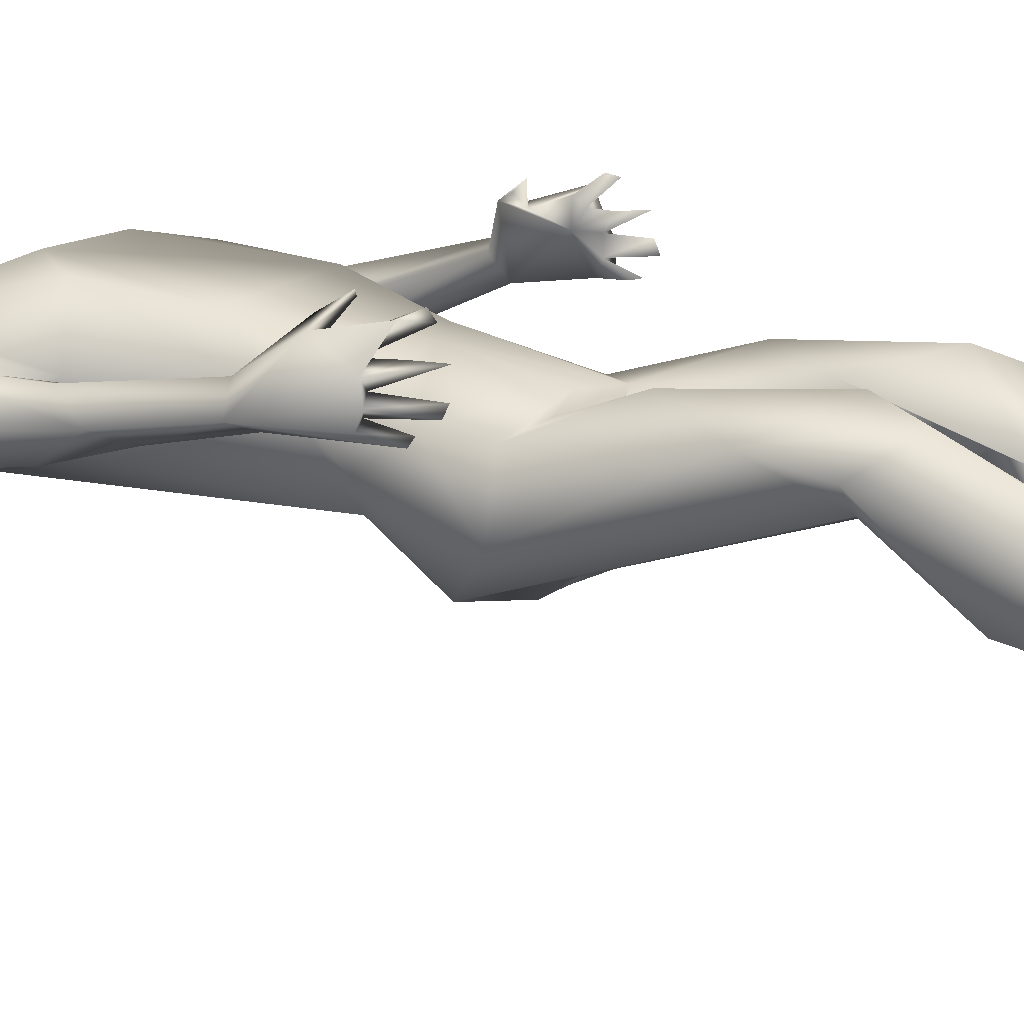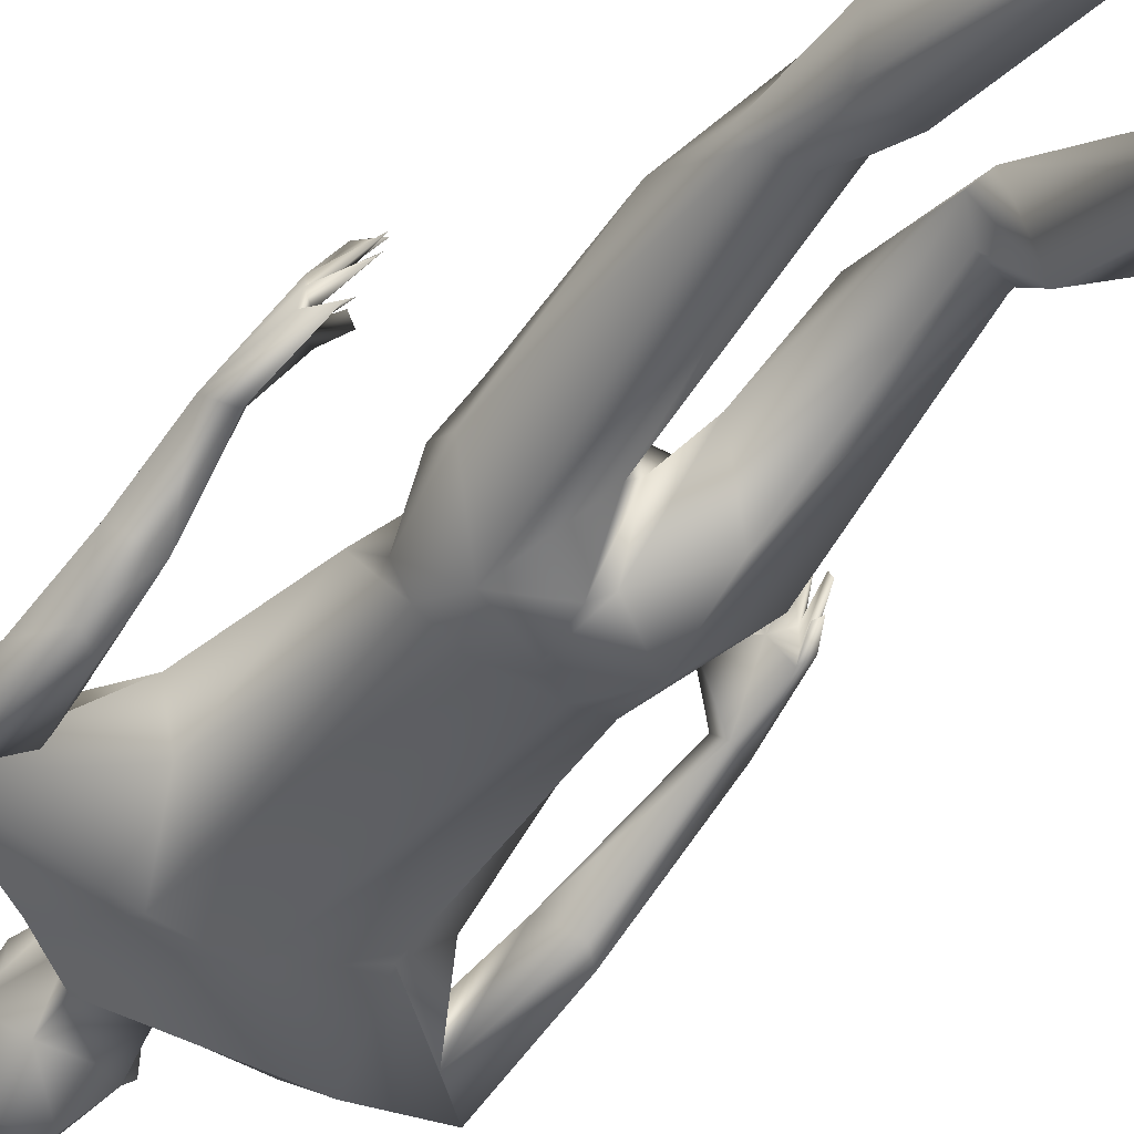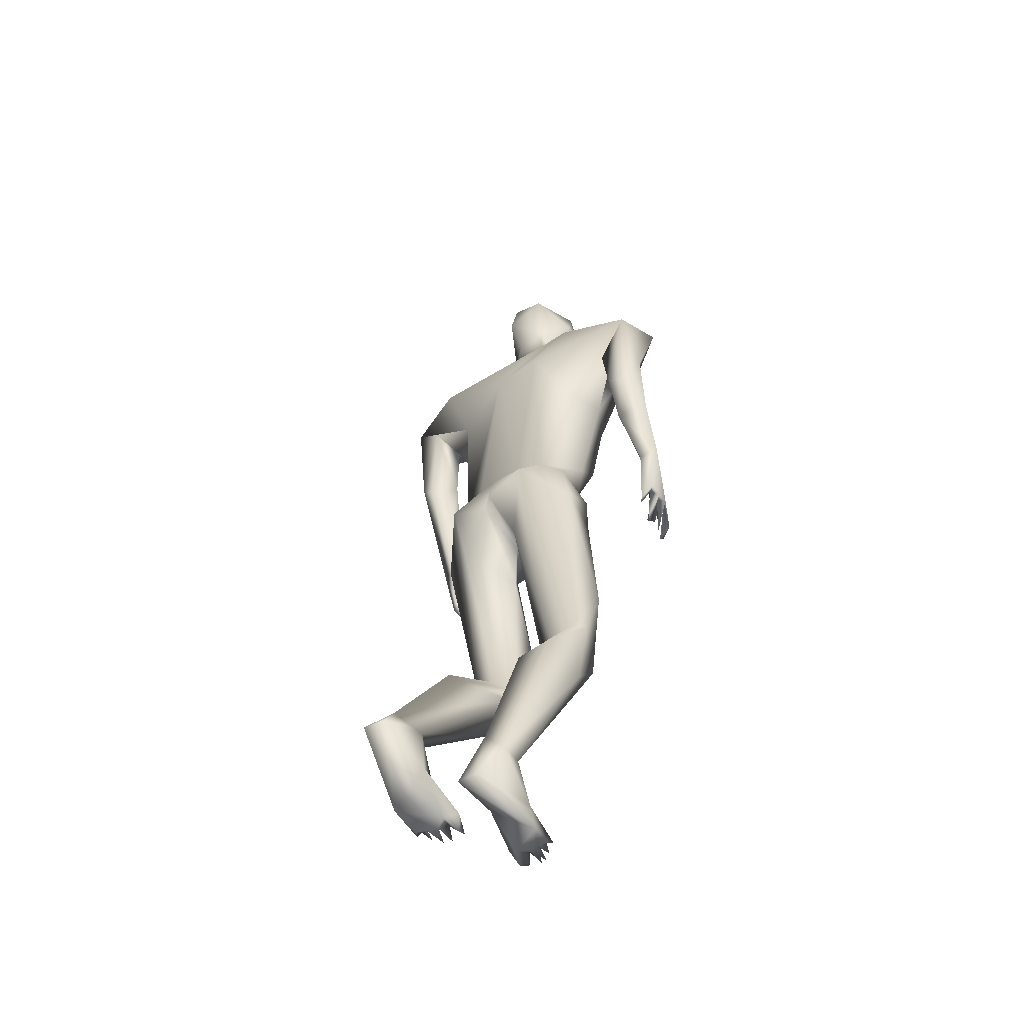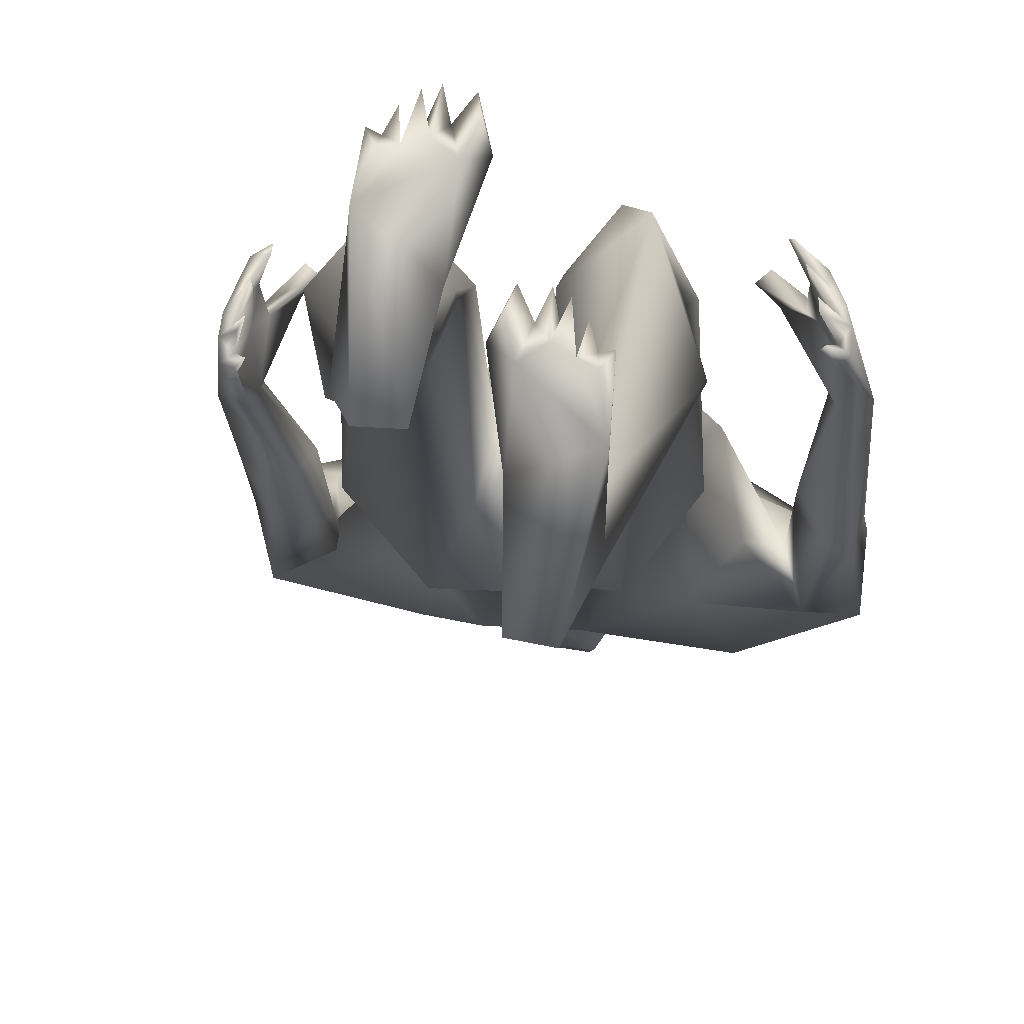
<metadata>
{"format":"obj","ext":"obj","renderer":"f3d","projection":"perspective","resolution":1024,"background":"white","views":[{"elev":17.6,"azim":-60.7,"up":"+Z"},{"elev":-50.7,"azim":-35.1,"up":"+Z"},{"elev":-54.4,"azim":-138.9,"up":"+Y"},{"elev":-11.1,"azim":5.9,"up":"+Z"}]}
</metadata>
<code>
o 1-base_1-base.008
v 0.2508 1.228 -1.514
v 0.2686 1.23 -1.513
v 0.2853 1.23 -1.51
v 0.2711 1.201 -1.507
v 0.2782 1.181 -1.505
v 0.2667 1.179 -1.512
v 0.2838 1.178 -1.504
v 0.2737 1.195 -1.509
v 0.2554 1.211 -1.537
v 0.2723 1.166 -1.52
v 0.2579 1.182 -1.581
v 0.2938 1.162 -1.573
v 0.2763 1.207 -1.577
v 0.2566 1.276 -1.507
v 0.2833 1.153 -1.514
v 0.2494 1.165 -1.537
v 0.2483 1.158 -1.581
v 0.27 1.151 -1.559
v 0.2651 1.103 -1.561
v 0.2514 1.158 -1.622
v 0.2535 1.316 -1.599
v 0.234 1.304 -1.561
v 0.2512 1.202 -1.624
v 0.2956 1.242 -1.649
v 0.2437 1.276 -1.637
v 0.2456 1.231 -1.514
v 0.269 1.242 -1.517
v 0.2603 1.218 -1.522
v 0.2585 1.237 -1.535
v 0.1363 1.056 -1.537
v 0.0679 1.058 -1.562
v 0.3027 1.036 -1.531
v 0.1064 0.9991 -1.556
v 0.139 0.9656 -1.595
v 0.1326 1.023 -1.555
v 0.1846 1.098 -1.645
v 0.2074 1.133 -1.609
v 0.3047 1.036 -1.669
v 0.08259 1.051 -1.624
v 0.2341 1.037 -1.664
v 0.08335 0.9634 -1.586
v 0.1372 1.025 -1.615
v 0.1279 0.9268 -1.612
v 0.1052 0.911 -1.608
v 0.1054 0.8946 -1.553
v 0.2163 0.9623 -1.519
v 0.2501 1.005 -1.515
v 0.2308 0.8556 -1.529
v 0.1289 0.6928 -1.499
v 0.1184 0.6873 -1.512
v 0.1273 0.6664 -1.488
v 0.1436 0.656 -1.483
v 0.1435 0.6487 -1.492
v 0.1334 0.6329 -1.512
v 0.1303 0.6619 -1.513
v 0.1056 0.6768 -1.538
v 0.1157 0.6827 -1.547
v 0.1154 0.6799 -1.53
v 0.1247 0.6353 -1.544
v 0.1302 0.633 -1.535
v 0.1205 0.6562 -1.563
v 0.1053 0.6828 -1.554
v 0.1161 0.6897 -1.558
v 0.127 0.6543 -1.557
v 0.1554 0.7116 -1.482
v 0.1647 0.7163 -1.489
v 0.1306 0.7244 -1.512
v 0.114 0.7525 -1.565
v 0.1078 0.6809 -1.521
v 0.1271 0.7283 -1.503
v 0.09055 0.765 -1.555
v 0.135 0.9057 -1.562
v 0.08868 0.8623 -1.574
v 0.1284 0.8493 -1.592
v 0.1095 0.7697 -1.532
v 0.1493 0.7362 -1.498
v 0.1246 0.6927 -1.527
v 0.1195 0.758 -1.553
v 0.1786 0.9408 -1.573
v 0.199 0.954 -1.628
v 0.2731 0.7625 -1.662
v 0.2125 0.7952 -1.579
v 0.3012 0.7412 -1.552
v 0.2191 0.7558 -1.622
v 0.2316 0.7565 -1.569
v 0.236 0.7563 -1.651
v 0.3573 0.7658 -1.556
v 0.2379 0.6936 -1.698
v 0.2891 0.662 -1.706
v 0.2076 0.7024 -1.58
v 0.1901 0.6452 -1.643
v 0.2948 0.6398 -1.568
v 0.2624 0.6371 -1.577
v 0.2879 0.6165 -1.609
v 0.298 0.6154 -1.635
v 0.2076 0.645 -1.581
v 0.2763 0.606 -1.666
v 0.2654 0.4135 -1.604
v 0.2402 0.5584 -1.543
v 0.2313 0.4205 -1.598
v 0.2891 0.4992 -1.553
v 0.2905 0.3958 -1.588
v 0.2098 0.4924 -1.562
v 0.2597 0.4274 -1.53
v 0.2221 0.4271 -1.578
v 0.2429 0.3788 -1.541
v 0.2252 0.3325 -1.656
v 0.2727 0.3284 -1.661
v 0.218 0.2981 -1.604
v 0.2842 0.1969 -1.641
v 0.2643 0.117 -1.673
v 0.2595 0.1139 -1.702
v 0.3383 0.0697 -1.565
v 0.3412 0.05851 -1.581
v 0.3217 0.06374 -1.562
v 0.3159 0.0615 -1.589
v 0.2349 1.22 -1.529
v 0.221 1.236 -1.584
v 0.225 1.225 -1.573
v 0.2172 1.219 -1.587
v 0.2264 1.207 -1.575
v 0.2279 1.22 -1.582
v 0.3452 0.07422 -1.596
v 0.33 0.06213 -1.601
v 0.308 0.0738 -1.588
v 0.3249 0.07154 -1.58
v 0.3117 0.06082 -1.565
v 0.3007 0.05965 -1.573
v 0.2948 0.0707 -1.597
v 0.2923 0.06088 -1.588
v 0.3019 0.05782 -1.593
v 0.2902 0.1168 -1.661
v 0.2733 0.07186 -1.64
v 0.3181 0.09524 -1.622
v 0.2786 0.04865 -1.625
v 0.3056 0.06263 -1.734
v 0.3208 0.0799 -1.659
v 0.2777 0.0589 -1.732
v 0.2835 0.1437 -1.712
v 0.2928 0.3656 -1.59
v 0.2845 0.05888 -1.584
v 0.2902 0.0538 -1.596
v 0.3038 1.227 -1.513
v 0.3122 1.233 -1.516
v 0.2933 1.201 -1.507
v 0.2954 1.268 -1.505
v 0.28 1.201 -1.494
v 0.2846 1.194 -1.503
v 0.3 1.179 -1.515
v 0.3014 1.202 -1.517
v 0.2815 1.217 -1.53
v 0.3049 1.202 -1.58
v 0.3206 1.257 -1.522
v 0.3125 1.166 -1.533
v 0.3276 1.14 -1.59
v 0.3063 1.156 -1.57
v 0.3074 1.151 -1.622
v 0.2917 1.195 -1.628
v 0.3319 1.21 -1.577
v 0.3217 1.301 -1.595
v 0.2954 1.309 -1.544
v 0.2881 1.288 -1.643
v 0.2951 1.231 -1.514
v 0.2916 1.242 -1.523
v 0.2989 1.222 -1.533
v 0.3101 1.238 -1.534
v 0.504 1.091 -1.591
v 0.4212 1.055 -1.568
v 0.4724 1.11 -1.583
v 0.352 1.006 -1.523
v 0.4566 0.9533 -1.6
v 0.4657 1.047 -1.591
v 0.4076 1.091 -1.678
v 0.3965 1.145 -1.624
v 0.4978 1.09 -1.652
v 0.4572 1.054 -1.655
v 0.4203 0.9818 -1.618
v 0.4967 0.9439 -1.637
v 0.5045 0.9752 -1.603
v 0.4467 1.048 -1.608
v 0.4886 0.943 -1.575
v 0.4073 0.9739 -1.539
v 0.4878 0.7363 -1.506
v 0.4894 0.7327 -1.49
v 0.4646 0.7104 -1.475
v 0.477 0.7416 -1.496
v 0.4687 0.7008 -1.477
v 0.4931 0.7265 -1.523
v 0.4765 0.6817 -1.498
v 0.4783 0.7104 -1.503
v 0.4948 0.728 -1.54
v 0.4838 0.6841 -1.52
v 0.4846 0.6797 -1.531
v 0.5028 0.7217 -1.548
v 0.4947 0.7326 -1.555
v 0.4878 0.6941 -1.548
v 0.4831 0.7018 -1.55
v 0.4407 0.7659 -1.489
v 0.4517 0.7611 -1.481
v 0.4823 0.7449 -1.521
v 0.4555 0.785 -1.5
v 0.5002 0.7291 -1.513
v 0.4723 0.772 -1.507
v 0.5033 0.7229 -1.53
v 0.4922 0.788 -1.51
v 0.4807 0.9297 -1.632
v 0.4996 0.8148 -1.538
v 0.4617 0.893 -1.6
v 0.4879 0.811 -1.546
v 0.5152 0.8077 -1.558
v 0.4914 0.7955 -1.566
v 0.3819 0.9914 -1.658
v 0.3957 0.764 -1.596
v 0.3812 0.7595 -1.652
v 0.3436 0.7572 -1.666
v 0.3877 0.8648 -1.538
v 0.3019 0.7235 -1.69
v 0.36 0.6865 -1.704
v 0.3028 0.649 -1.699
v 0.3554 0.5994 -1.68
v 0.4107 0.6686 -1.609
v 0.3957 0.6718 -1.588
v 0.4138 0.6396 -1.651
v 0.3465 0.6294 -1.576
v 0.3152 0.564 -1.618
v 0.3704 0.4061 -1.599
v 0.3849 0.5514 -1.546
v 0.4039 0.4152 -1.598
v 0.3423 0.4869 -1.551
v 0.4205 0.4887 -1.568
v 0.349 0.3862 -1.583
v 0.3818 0.4154 -1.53
v 0.4143 0.4212 -1.579
v 0.4022 0.3686 -1.547
v 0.3807 0.3605 -1.679
v 0.4337 0.3355 -1.651
v 0.3494 0.3593 -1.591
v 0.3691 0.1853 -1.786
v 0.3592 0.1747 -1.745
v 0.391 0.1628 -1.783
v 0.3921 0.1715 -1.739
v 0.3581 0.06264 -1.663
v 0.3662 0.06715 -1.682
v 0.3532 0.05199 -1.679
v 0.3757 0.05993 -1.665
v 0.374 0.06019 -1.693
v 0.3228 1.214 -1.524
v 0.3307 1.23 -1.597
v 0.3317 1.228 -1.577
v 0.3334 1.241 -1.585
v 0.3385 1.223 -1.593
v 0.3284 1.223 -1.586
v 0.3572 0.05921 -1.703
v 0.3798 0.07341 -1.693
v 0.3848 0.05919 -1.671
v 0.3931 0.0606 -1.682
v 0.3903 0.07433 -1.705
v 0.3969 0.06409 -1.698
v 0.3868 0.05964 -1.701
v 0.3622 0.1104 -1.72
v 0.3984 0.1013 -1.749
v 0.4016 0.07072 -1.742
v 0.3425 0.06623 -1.691
v 0.3445 0.1211 -1.826
v 0.3474 0.1018 -1.75
v 0.3721 0.1242 -1.831
v 0.376 0.1461 -1.739
v 0.4056 0.06352 -1.697
v 0.3978 0.05836 -1.708
f 1 26 117
f 14 26 3
f 148 147 4
f 4 1 6
f 9 13 151
f 17 20 37
f 17 23 20
f 25 22 21
f 18 19 156
f 17 37 19
f 28 26 1
f 37 31 19
f 19 30 47
f 34 42 35
f 31 41 33
f 36 40 39
f 39 79 42
f 39 80 79
f 43 42 34
f 41 39 44
f 31 33 30
f 79 35 42
f 78 77 63 68
f 47 46 48
f 30 46 47
f 54 58 55
f 59 56 57
f 60 58 56
f 64 62 61
f 57 62 64
f 63 57 64
f 61 63 64
f 54 69 58
f 77 58 57
f 77 67 49
f 62 56 71
f 71 69 70
f 74 34 72
f 73 71 45
f 72 75 78
f 78 74 72
f 73 74 71
f 58 69 56
f 70 67 66
f 76 66 67
f 76 65 66
f 70 65 76
f 67 77 78
f 10 9 6
f 13 9 11
f 8 6 9
f 49 70 51
f 51 70 69
f 76 78 75
f 82 48 46 79
f 68 61 71
f 70 75 71
f 61 62 71
f 33 45 72
f 80 86 82
f 81 86 40
f 37 36 39
f 181 207 210 179
f 46 30 79
f 85 90 83
f 82 84 85
f 86 84 82
f 48 85 83
f 217 219 89
f 219 95 89
f 86 88 84
f 90 96 92
f 96 93 92
f 81 88 86
f 81 217 88
f 40 86 80
f 93 96 99
f 99 101 93
f 101 102 94
f 105 103 100
f 106 103 105
f 140 101 104
f 102 108 98
f 105 109 106
f 98 108 107
f 110 106 111
f 109 111 106
f 139 140 110
f 108 139 107
f 109 107 112
f 112 111 109
f 132 110 111
f 139 112 107
f 16 6 117
f 4 147 2
f 14 117 26
f 121 118 17
f 23 24 158
f 8 9 151
f 118 119 117
f 122 121 119
f 118 121 120
f 122 119 120
f 162 24 25
f 128 130 131
f 126 125 115
f 112 139 138
f 136 138 139
f 133 138 135
f 137 123 124
f 132 133 129
f 136 135 138
f 114 126 124
f 124 126 116
f 111 133 132
f 116 125 127
f 126 115 116
f 128 129 130
f 127 125 131
f 106 110 140
f 106 140 104
f 103 96 91
f 127 131 116
f 129 134 132
f 114 123 113
f 126 114 113
f 116 135 124
f 137 135 136
f 139 108 140
f 140 108 102
f 102 101 140
f 97 95 94
f 99 103 104
f 102 97 94
f 100 88 98
f 3 163 144
f 145 3 147
f 149 247 145
f 150 8 151
f 10 7 149
f 152 149 150
f 152 11 12
f 24 162 160
f 247 159 249
f 144 143 247
f 157 159 154
f 248 24 160
f 248 157 158
f 154 156 157
f 154 15 156
f 18 156 15
f 165 143 144
f 143 165 163
f 164 166 144
f 144 166 165
f 167 169 172
f 172 180 171
f 19 170 169
f 169 170 168
f 19 155 156
f 157 173 20
f 173 157 174
f 38 20 173
f 169 167 174
f 179 175 167
f 176 180 177
f 179 172 181
f 183 185 186
f 200 188 190
f 192 193 204
f 210 204 194
f 202 210 184
f 202 184 183
f 200 183 186
f 206 171 176
f 207 181 171 209
f 211 209 208
f 171 208 209
f 211 208 206
f 178 210 206
f 194 204 191
f 198 203 199
f 205 199 203
f 200 201 211
f 201 205 207
f 210 205 184
f 210 194 195
f 169 168 172
f 144 153 146
f 175 178 176
f 195 211 210
f 184 203 186
f 207 209 201
f 200 211 195
f 206 176 178
f 239 265 260 267
f 40 38 81
f 212 214 38
f 81 38 215
f 47 48 216
f 213 216 87
f 217 89 88
f 88 91 84
f 217 218 219
f 214 213 221
f 222 227 221
f 223 214 221
f 224 83 92
f 214 218 215
f 87 224 222
f 173 175 212
f 225 224 95
f 219 220 225
f 227 222 224
f 224 229 227
f 225 231 229
f 232 234 230
f 232 229 237
f 226 228 235
f 228 233 236
f 235 228 236
f 241 234 239
f 236 240 235
f 240 241 261
f 235 240 238
f 3 143 163
f 154 7 15
f 247 249 153
f 143 3 247
f 247 149 154
f 5 149 148
f 153 249 250
f 153 161 146
f 248 158 24
f 160 153 250
f 251 248 250
f 231 225 220 226
f 238 264 239
f 266 238 240
f 238 266 264
f 262 266 261
f 267 257 261
f 253 263 265
f 257 267 260
f 246 243 253
f 265 263 260
f 255 254 246
f 246 254 245
f 246 245 243
f 259 257 254
f 269 258 259
f 258 257 256
f 259 254 255
f 237 239 234
f 232 237 234
f 223 221 230
f 219 225 95
f 243 260 242
f 254 257 260
f 253 262 246
f 268 262 261
f 237 229 231
f 232 230 227
f 226 220 228
f 26 2 3
f 146 14 3
f 5 148 4
f 10 6 7
f 5 6 8
f 11 10 12
f 121 117 119
f 121 17 16
f 18 17 19
f 162 25 21
f 25 118 22
f 118 25 23
f 161 21 22
f 23 25 24
f 15 16 18
f 20 23 158
f 26 27 2
f 28 2 27
f 26 29 27
f 26 28 29
f 117 121 16
f 35 33 34
f 37 20 36
f 32 19 47
f 38 36 20
f 31 37 39
f 36 38 40
f 41 31 39
f 44 39 43
f 50 49 53
f 51 53 52
f 50 69 55
f 54 55 69
f 58 77 55
f 59 60 56
f 59 57 60
f 65 70 66
f 53 51 50
f 52 49 51
f 49 52 53
f 77 50 55
f 57 58 60
f 63 77 57
f 50 77 49
f 34 33 72
f 73 41 44
f 74 43 34
f 73 44 74
f 43 74 44
f 74 68 71
f 68 74 78
f 45 71 75
f 56 62 57
f 76 67 78
f 70 76 75
f 17 18 16
f 9 10 11
f 31 30 19
f 35 30 33
f 43 39 42
f 50 51 69
f 69 71 56
f 63 61 68
f 72 45 75
f 49 67 70
f 39 40 80
f 79 80 82
f 79 30 35
f 48 83 87
f 48 82 85
f 83 90 92
f 85 84 90
f 90 91 96
f 81 215 217
f 97 88 89
f 88 100 91
f 99 104 101
f 106 104 103
f 100 98 107
f 107 109 105
f 105 100 107
f 111 112 133
f 6 16 15
f 1 4 2
f 17 118 23
f 28 27 29
f 1 2 28
f 117 6 1
f 15 7 6
f 4 6 5
f 22 117 14
f 161 22 14
f 117 22 118
f 119 118 120
f 120 121 122
f 128 131 129
f 133 112 138
f 134 137 132
f 132 137 139
f 124 135 137
f 134 113 123
f 123 114 124
f 134 125 126
f 123 137 134
f 125 116 115
f 129 131 125
f 130 142 131
f 91 100 103
f 93 101 94
f 134 126 113
f 130 133 141
f 129 125 134
f 131 142 135
f 116 131 135
f 133 130 129
f 135 141 133
f 142 141 135
f 136 139 137
f 139 110 132
f 89 95 97
f 130 141 142
f 98 88 97
f 102 98 97
f 103 99 96
f 145 147 148
f 149 7 154
f 150 5 8
f 10 149 12
f 11 152 13
f 157 156 155
f 250 248 160
f 160 162 21
f 161 160 21
f 248 159 157
f 160 161 153
f 146 161 14
f 3 144 146
f 158 157 20
f 163 164 144
f 165 164 163
f 166 164 165
f 153 144 247
f 247 154 159
f 169 174 19
f 171 180 176
f 174 157 155
f 19 32 170
f 167 175 174
f 175 176 212
f 176 177 212
f 179 178 175
f 172 168 180
f 179 167 172
f 182 170 216
f 182 168 170
f 32 47 170
f 187 183 184
f 185 187 184
f 184 186 185
f 183 187 185
f 183 190 202
f 189 202 190
f 188 189 190
f 204 193 191
f 191 193 192
f 188 192 204
f 196 195 194
f 191 197 196
f 191 195 197
f 195 196 197
f 202 189 188
f 196 194 191
f 200 190 183
f 188 200 191
f 191 200 195
f 191 192 188
f 206 208 171
f 210 178 179
f 206 210 211
f 202 188 204
f 210 207 205
f 198 201 203
f 199 201 198
f 199 205 201
f 152 12 149
f 155 19 174
f 184 205 203
f 211 201 209
f 210 202 204
f 181 172 171
f 200 203 201
f 186 203 200
f 212 38 173
f 177 180 182
f 212 177 213
f 213 177 182
f 214 212 213
f 215 38 214
f 173 174 175
f 182 180 168
f 213 182 216
f 216 48 87
f 216 170 47
f 87 83 224
f 213 87 222
f 217 215 218
f 84 91 90
f 221 213 222
f 223 218 214
f 92 93 224
f 224 94 95
f 219 218 220
f 228 220 218
f 218 223 228
f 230 233 228
f 227 229 232
f 230 234 233
f 235 231 226
f 236 233 234
f 241 236 234
f 241 240 236
f 239 267 241
f 3 2 147
f 247 3 145
f 149 5 150
f 152 151 13
f 149 145 148
f 151 152 150
f 251 159 248
f 159 252 249
f 249 251 250
f 251 252 159
f 249 252 251
f 258 256 259
f 256 257 259
f 254 243 245
f 241 267 261
f 261 266 240
f 253 265 262
f 262 264 266
f 260 263 242
f 243 244 253
f 263 253 244
f 260 243 254
f 223 230 228
f 224 225 229
f 94 224 93
f 259 255 246
f 263 244 242
f 244 243 242
f 258 268 261
f 259 262 269
f 246 262 259
f 261 257 258
f 269 262 268
f 262 265 264
f 264 265 239
f 238 239 237
f 235 238 237
f 235 237 231
f 33 41 73 45
f 258 269 268
f 230 221 227

</code>
